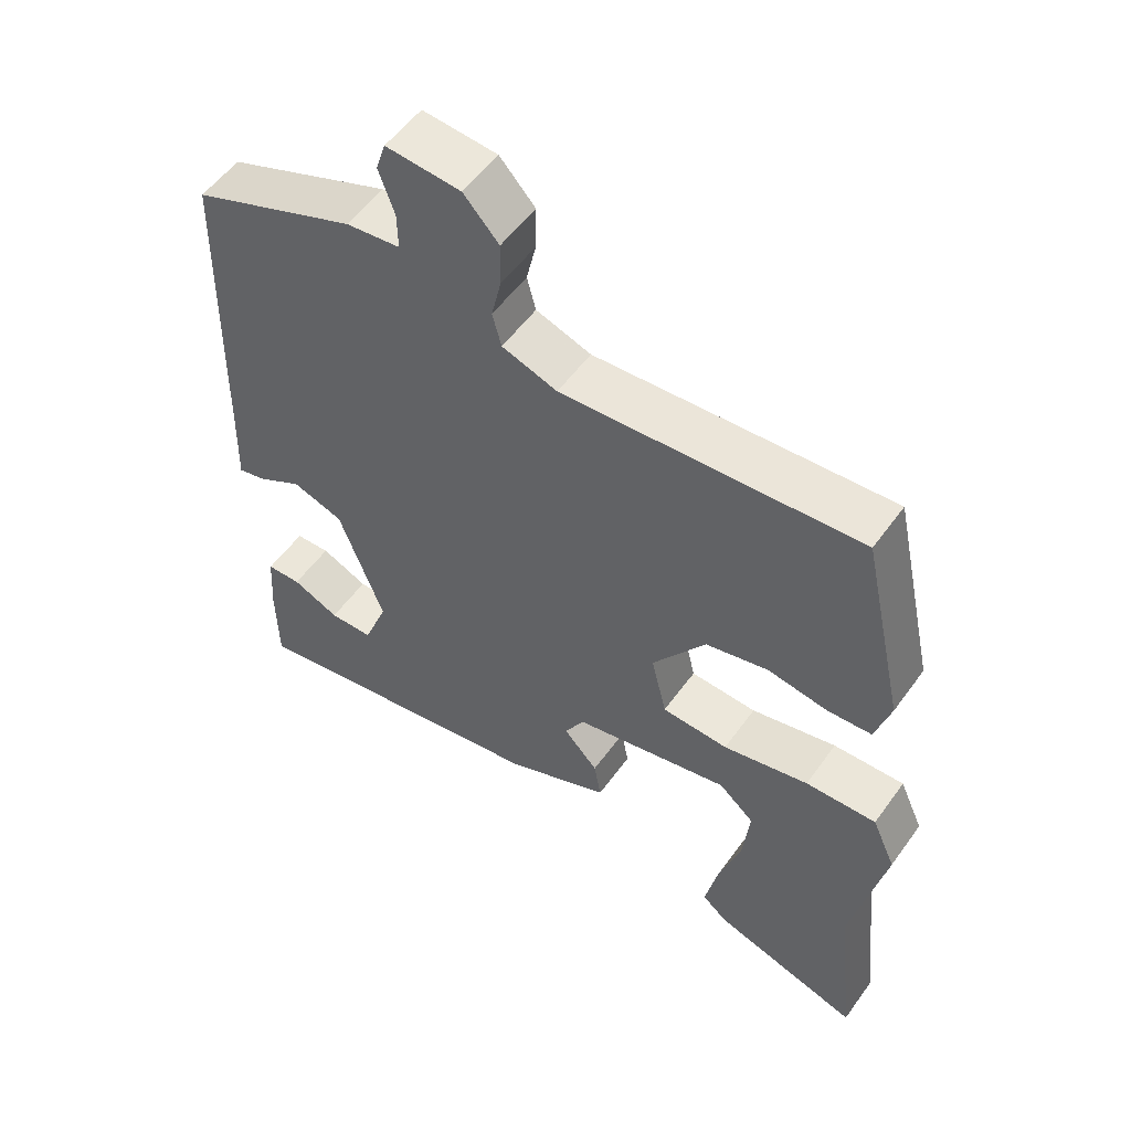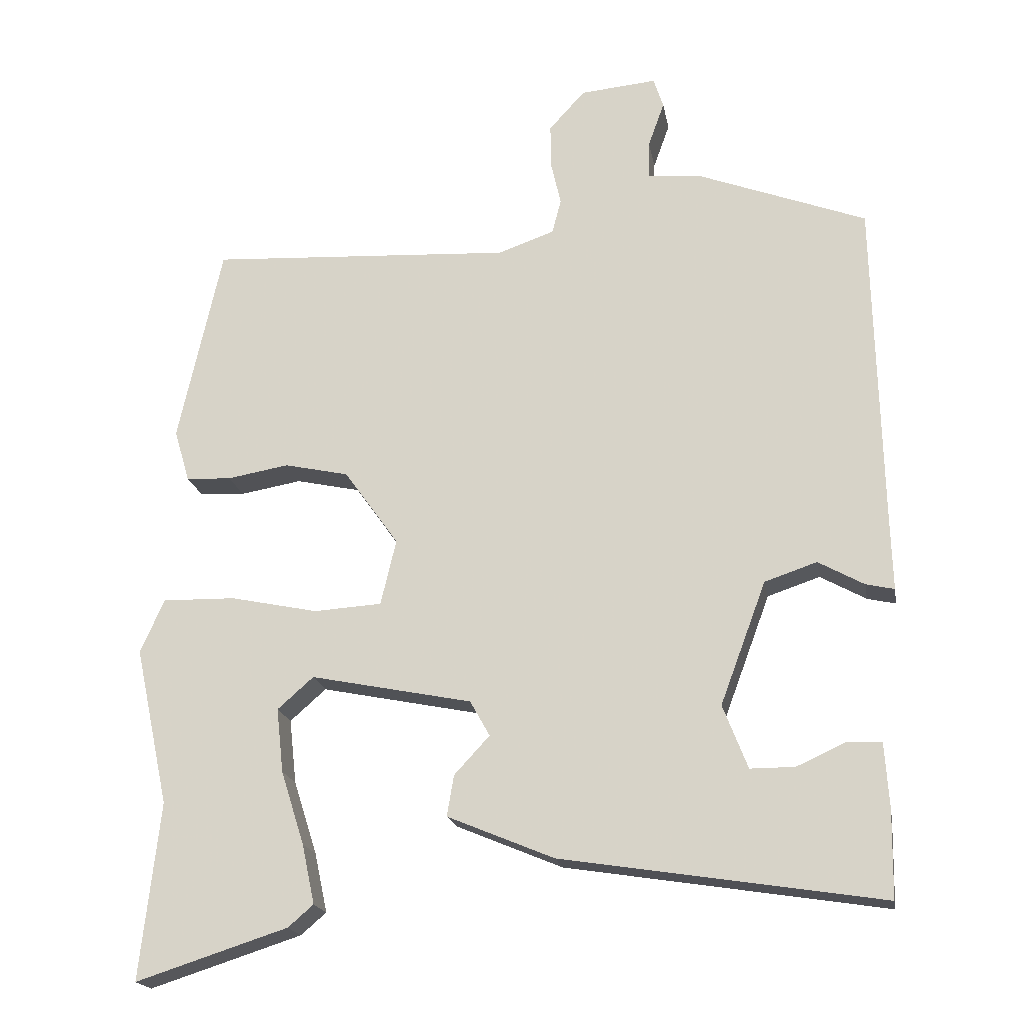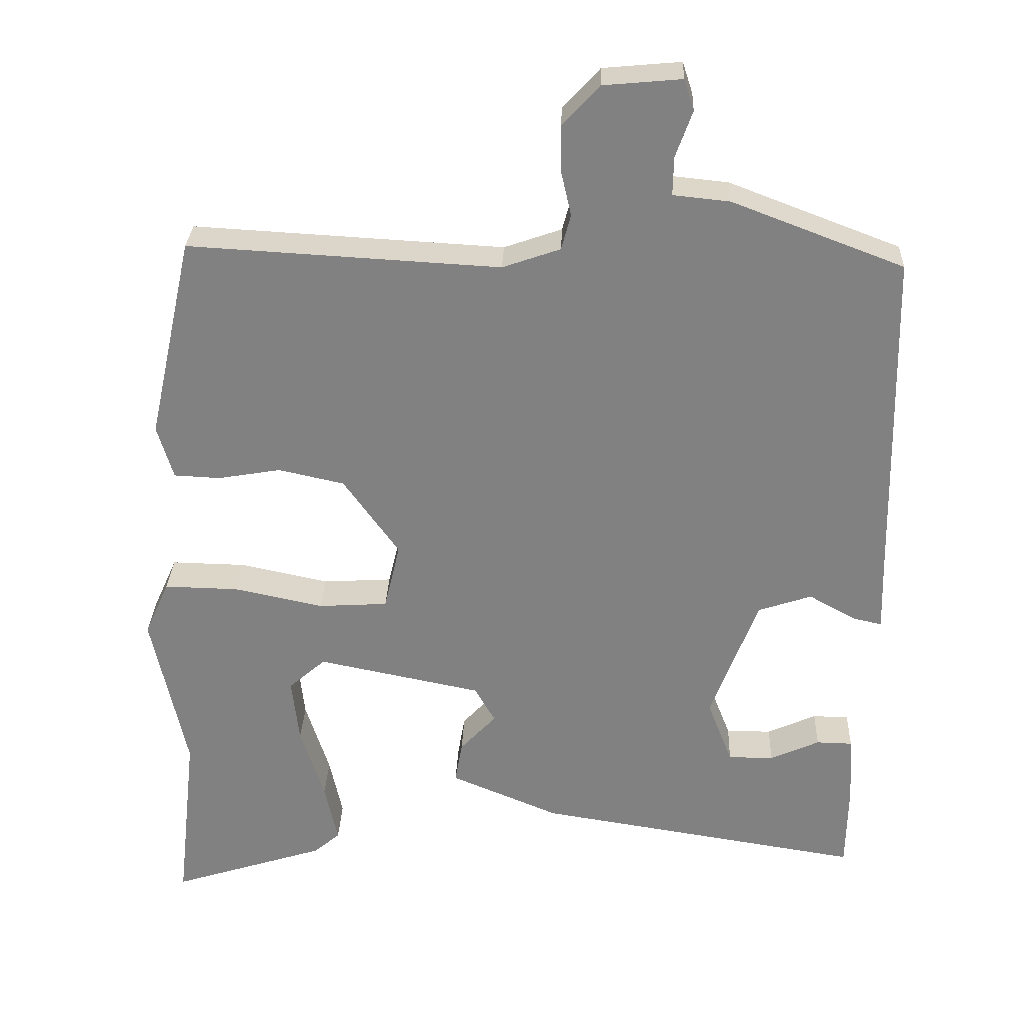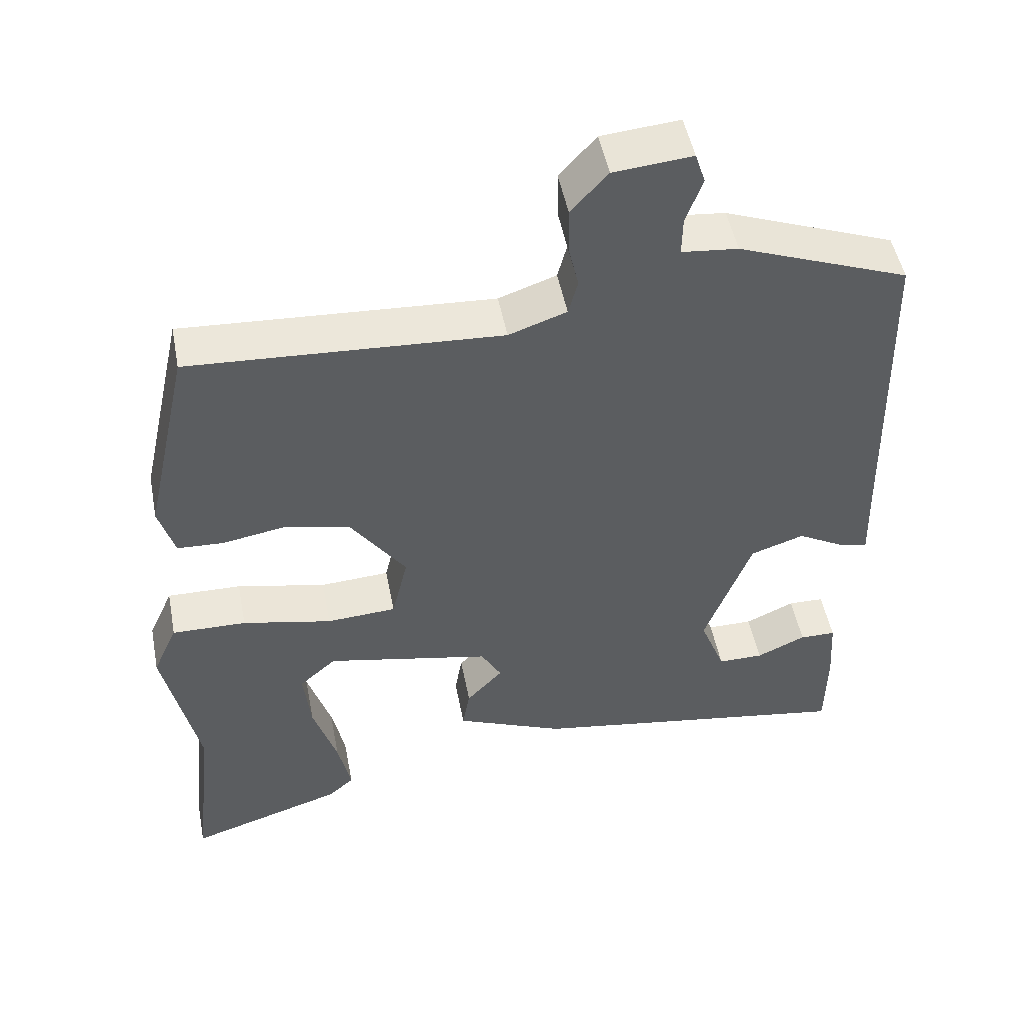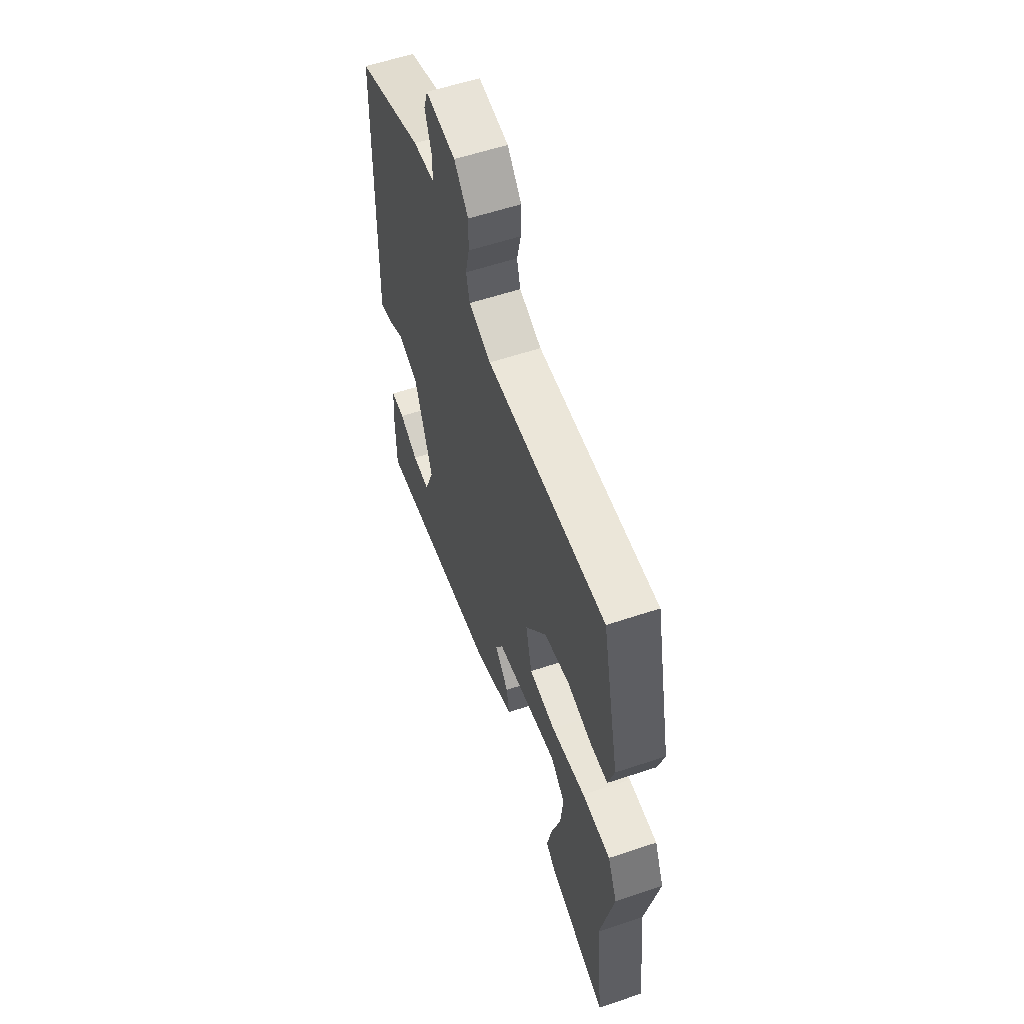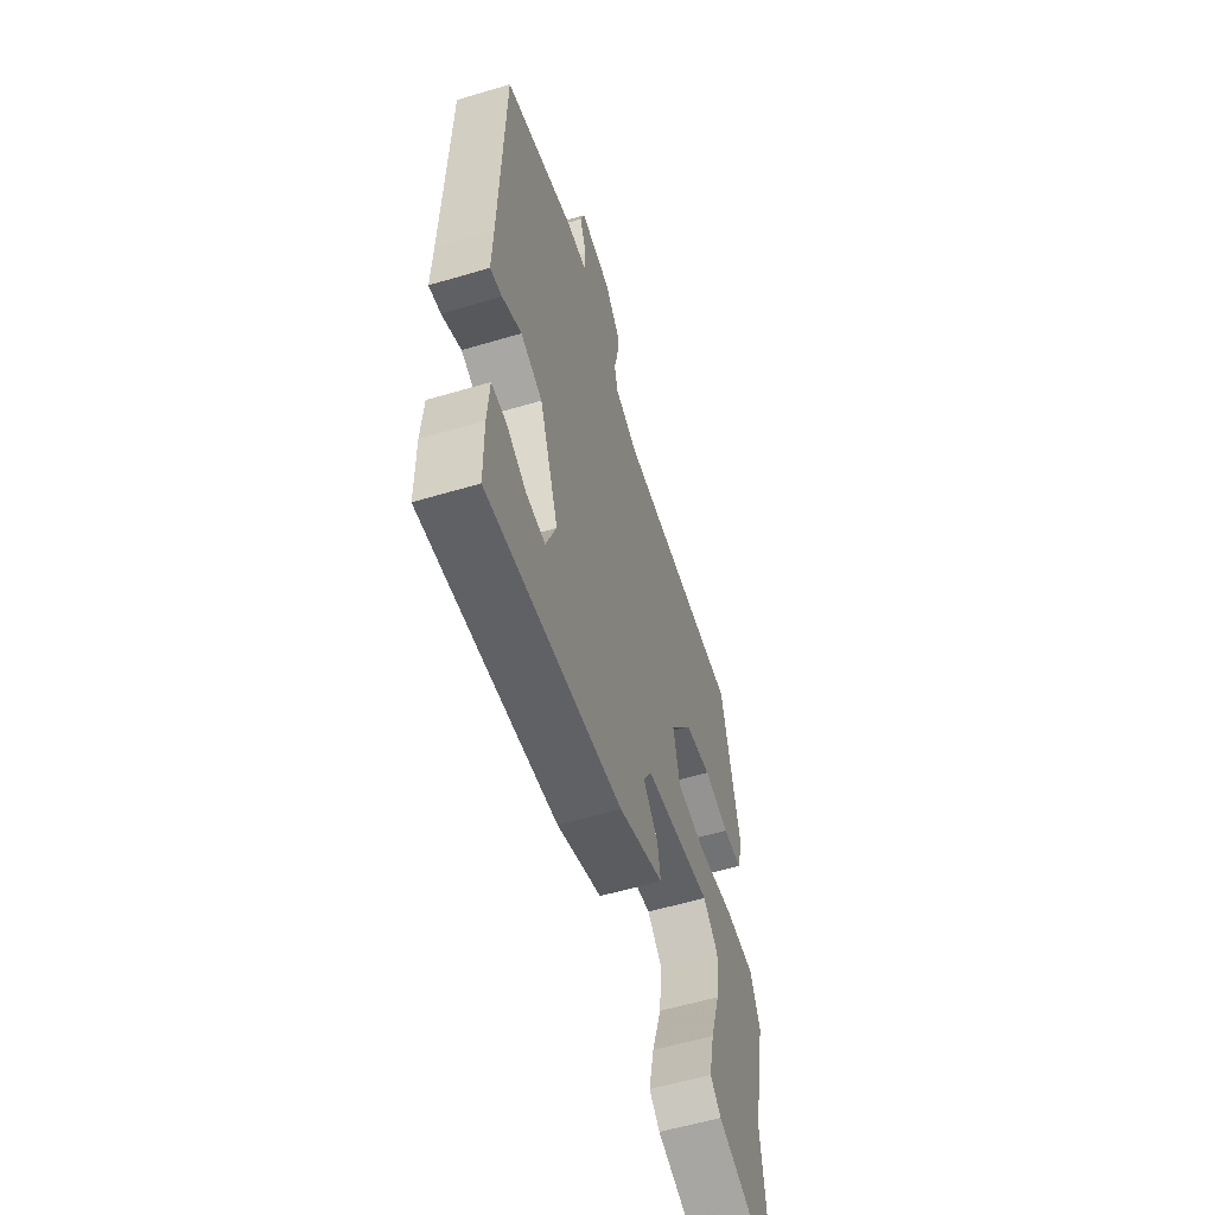
<metadata>
{"format":"obj","ext":"obj","renderer":"f3d","projection":"perspective","resolution":1024,"background":"white","views":[{"elev":54.1,"azim":-145.0,"up":"+Z"},{"elev":-19.1,"azim":10.0,"up":"+Z"},{"elev":29.4,"azim":2.3,"up":"+Z"},{"elev":49.5,"azim":-10.9,"up":"+Z"},{"elev":57.6,"azim":-109.2,"up":"+Z"},{"elev":-57.9,"azim":107.1,"up":"+Z"}]}
</metadata>
<code>
v 0.539 0.07 0.46
v 0.549 0.07 -0.004
v 0.552 0.07 -0.107
v 0.512 0.07 -0.098
v 0.447 0.07 -0.062
v 0.373 0.07 -0.087
v 0.308 0.07 -0.261
v 0.343 0.07 -0.351
v 0.406 0.07 -0.351
v 0.474 0.07 -0.32
v 0.524 0.07 -0.321
v 0.53 0.07 -0.414
v 0.528 0.07 -0.536
v 0.075 0.07 -0.465
v -0.076 0.07 -0.402
v -0.066 0.07 -0.344
v -0.016 0.07 -0.29
v -0.044 0.07 -0.24
v -0.272 0.07 -0.194
v -0.323 0.07 -0.239
v -0.313 0.07 -0.33
v -0.28 0.07 -0.434
v -0.262 0.07 -0.518
v -0.298 0.07 -0.549
v -0.513 0.07 -0.618
v -0.485 0.07 -0.368
v -0.533 0.07 -0.144
v -0.499 0.07 -0.068
v -0.396 0.07 -0.07
v -0.272 0.07 -0.096
v -0.176 0.07 -0.09
v -0.154 0.07 0.003
v -0.231 0.07 0.111
v -0.322 0.07 0.131
v -0.409 0.07 0.116
v -0.473 0.07 0.119
v -0.495 0.07 0.193
v -0.433 0.07 0.474
v -0.003 0.07 0.45
v 0.077 0.07 0.478
v 0.09 0.07 0.527
v 0.076 0.07 0.588
v 0.075 0.07 0.652
v 0.126 0.07 0.708
v 0.234 0.07 0.718
v 0.248 0.07 0.675
v 0.225 0.07 0.611
v 0.224 0.07 0.558
v 0.302 0.07 0.55
v 0.539 0 0.46
v 0.549 0 -0.004
v 0.552 0 -0.107
v 0.512 0 -0.098
v 0.447 0 -0.062
v 0.373 0 -0.087
v 0.308 0 -0.261
v 0.343 0 -0.351
v 0.406 0 -0.351
v 0.474 0 -0.32
v 0.524 0 -0.321
v 0.53 0 -0.414
v 0.528 0 -0.536
v 0.075 0 -0.465
v -0.076 0 -0.402
v -0.066 0 -0.344
v -0.016 0 -0.29
v -0.044 0 -0.24
v -0.272 0 -0.194
v -0.323 0 -0.239
v -0.313 0 -0.33
v -0.28 0 -0.434
v -0.262 0 -0.518
v -0.298 0 -0.549
v -0.513 0 -0.618
v -0.485 0 -0.368
v -0.533 0 -0.144
v -0.499 0 -0.068
v -0.396 0 -0.07
v -0.272 0 -0.096
v -0.176 0 -0.09
v -0.154 0 0.003
v -0.231 0 0.111
v -0.322 0 0.131
v -0.409 0 0.116
v -0.473 0 0.119
v -0.495 0 0.193
v -0.433 0 0.474
v -0.003 0 0.45
v 0.077 0 0.478
v 0.09 0 0.527
v 0.076 0 0.588
v 0.075 0 0.652
v 0.126 0 0.708
v 0.234 0 0.718
v 0.248 0 0.675
v 0.225 0 0.611
v 0.224 0 0.558
v 0.302 0 0.55
f 48 49 1 2
f 44 45 46 47
f 44 47 48
f 41 42 43 44
f 41 44 48 2
f 36 37 38 39
f 34 35 36 39
f 33 34 39 40
f 32 33 40
f 31 32 40
f 27 28 29 30
f 26 27 30 31
f 21 22 23 24
f 20 21 24 25
f 14 15 16 17
f 12 13 14 17
f 12 17 18
f 9 10 11 12
f 8 9 12
f 8 12 18
f 7 8 18
f 6 7 18 19
f 2 3 4 5
f 40 41 2 5
f 31 40 5 6
f 20 25 26
f 19 20 26 31
f 6 19 31
f 51 50 98 97
f 96 95 94 93
f 97 96 93
f 93 92 91 90
f 51 97 93 90
f 88 87 86 85
f 88 85 84 83
f 89 88 83 82
f 89 82 81
f 89 81 80
f 79 78 77 76
f 80 79 76 75
f 73 72 71 70
f 74 73 70 69
f 66 65 64 63
f 66 63 62 61
f 67 66 61
f 61 60 59 58
f 61 58 57
f 67 61 57
f 67 57 56
f 68 67 56 55
f 54 53 52 51
f 54 51 90 89
f 55 54 89 80
f 75 74 69
f 80 75 69 68
f 80 68 55
f 1 50 51 2
f 2 51 52 3
f 3 52 53 4
f 4 53 54 5
f 5 54 55 6
f 6 55 56 7
f 7 56 57 8
f 8 57 58 9
f 9 58 59 10
f 10 59 60 11
f 11 60 61 12
f 12 61 62 13
f 13 62 63 14
f 14 63 64 15
f 15 64 65 16
f 16 65 66 17
f 17 66 67 18
f 18 67 68 19
f 19 68 69 20
f 20 69 70 21
f 21 70 71 22
f 22 71 72 23
f 23 72 73 24
f 24 73 74 25
f 25 74 75 26
f 26 75 76 27
f 27 76 77 28
f 28 77 78 29
f 29 78 79 30
f 30 79 80 31
f 31 80 81 32
f 32 81 82 33
f 33 82 83 34
f 34 83 84 35
f 35 84 85 36
f 36 85 86 37
f 37 86 87 38
f 38 87 88 39
f 39 88 89 40
f 40 89 90 41
f 41 90 91 42
f 42 91 92 43
f 43 92 93 44
f 44 93 94 45
f 45 94 95 46
f 46 95 96 47
f 47 96 97 48
f 48 97 98 49
f 49 98 50 1

</code>
